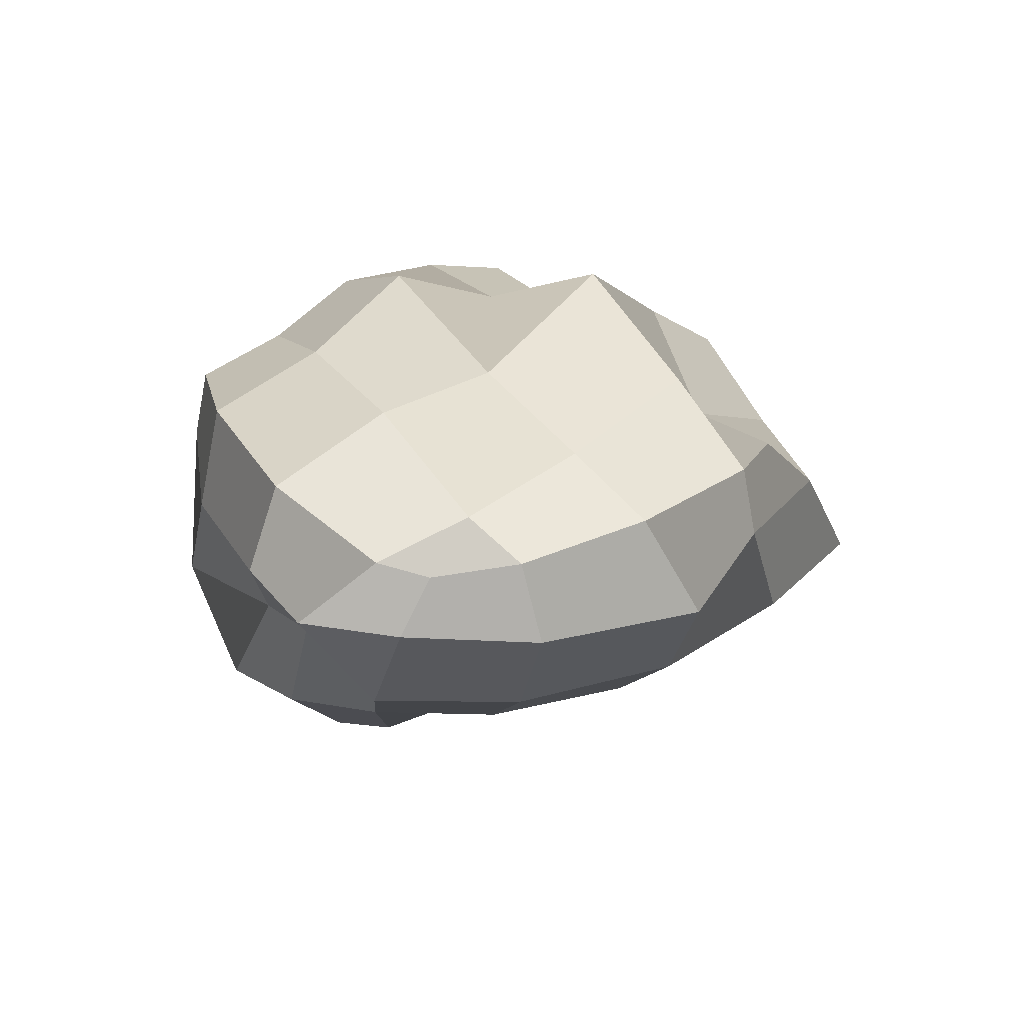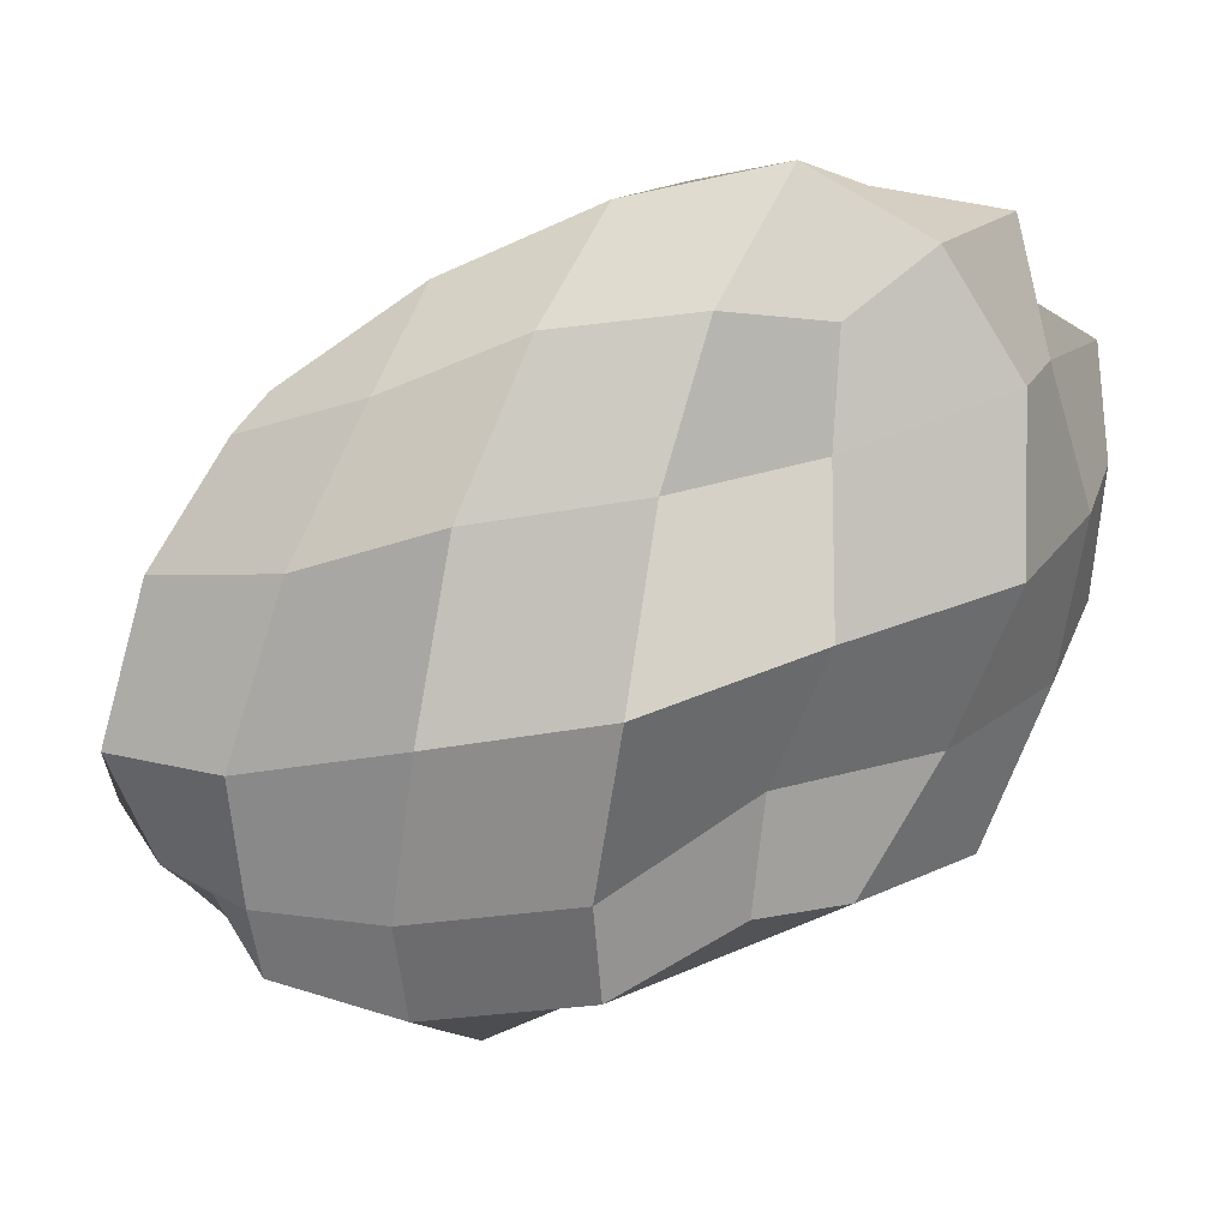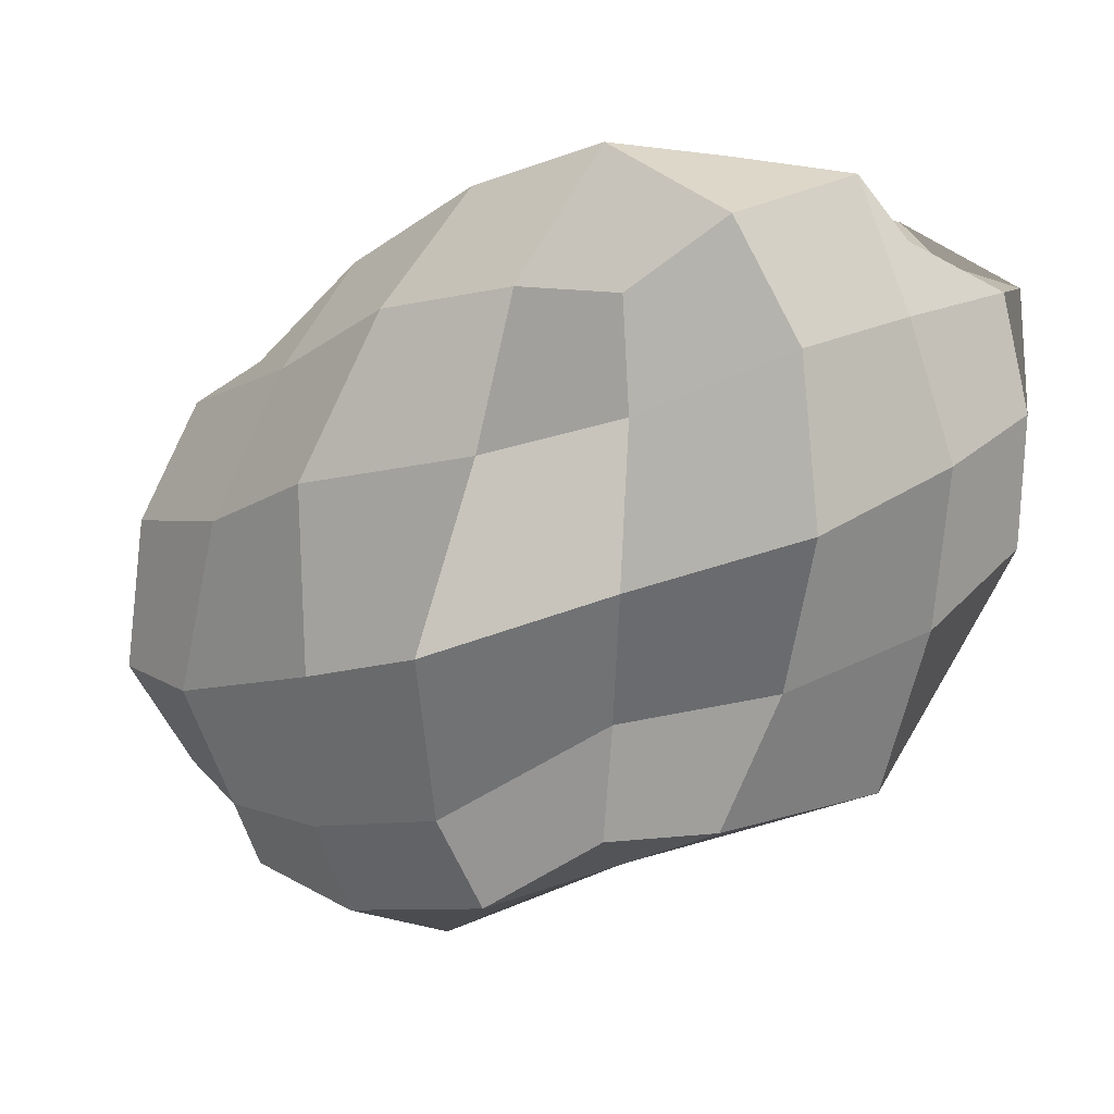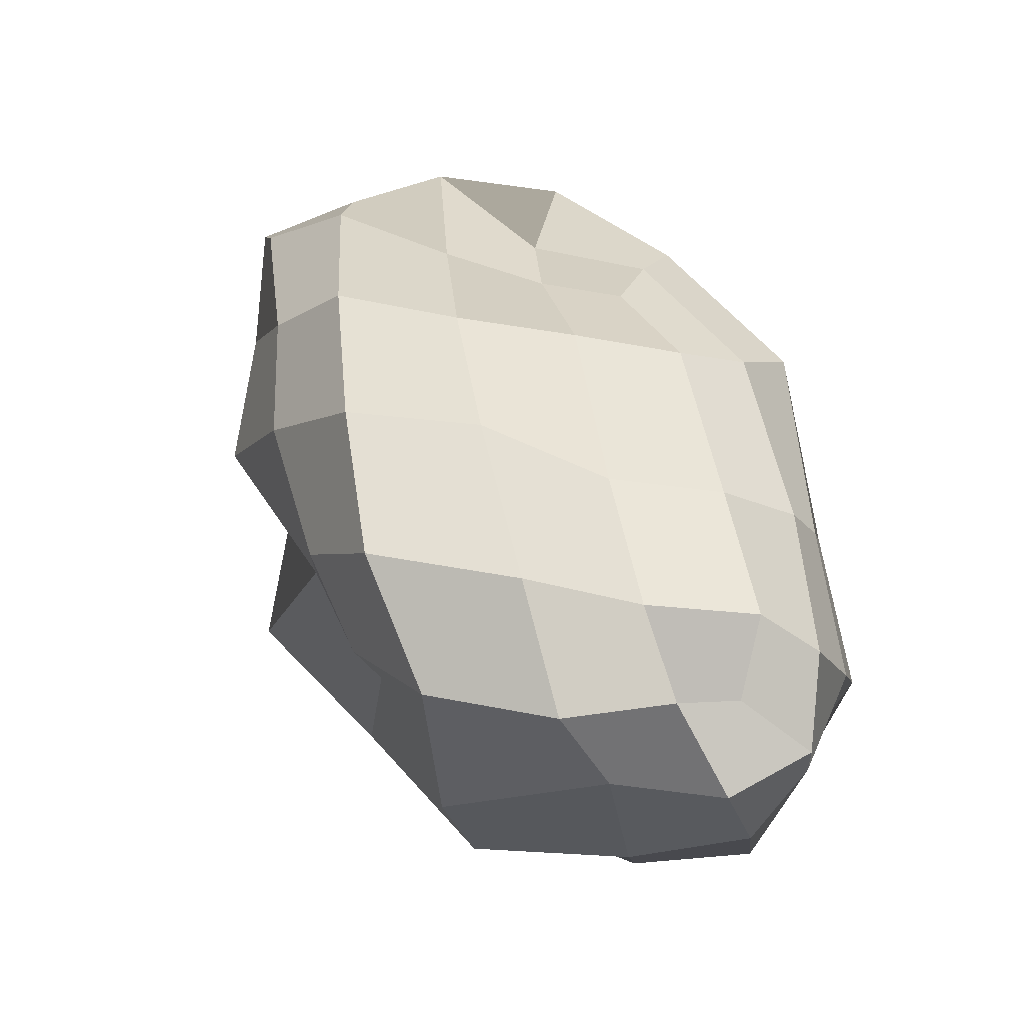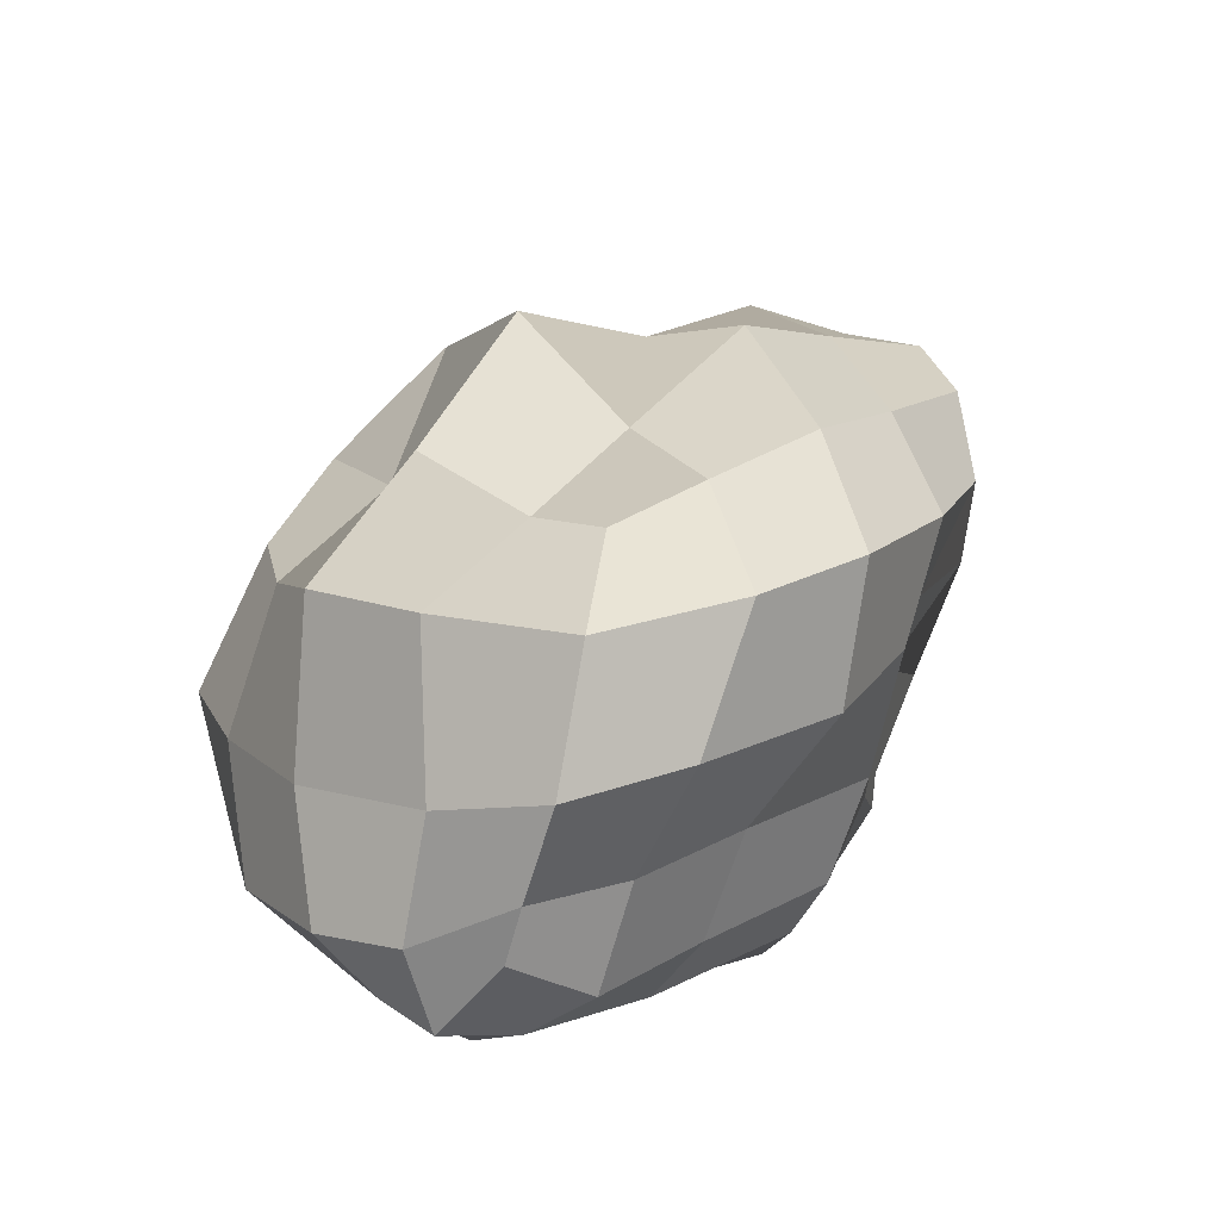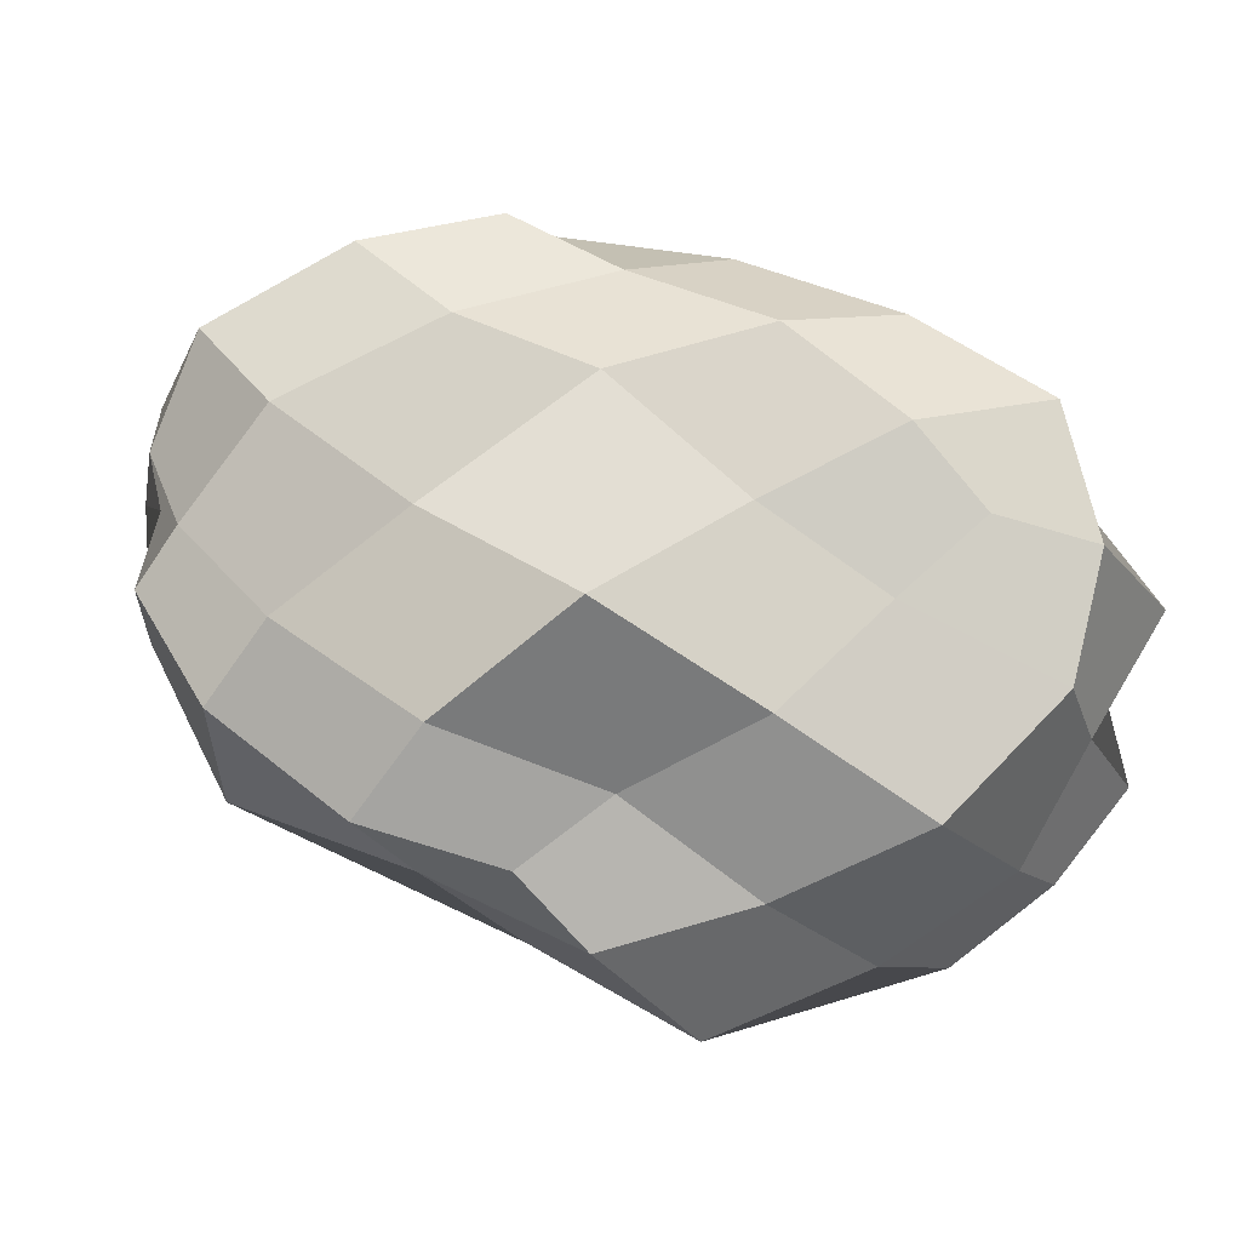
<metadata>
{"format":"obj","ext":"obj","renderer":"f3d","projection":"perspective","resolution":1024,"background":"white","views":[{"elev":20.1,"azim":135.8,"up":"+Y"},{"elev":0.8,"azim":-173.2,"up":"+Z"},{"elev":2.1,"azim":-145.3,"up":"+Z"},{"elev":65.9,"azim":-103.4,"up":"+Z"},{"elev":22.3,"azim":-40.6,"up":"+Y"},{"elev":68.6,"azim":-134.7,"up":"+Y"}]}
</metadata>
<code>
g Cube_Cube
v 1.172 0.5643 -1.25
v 0.6397 -0.3852 -0.4285
v 1.033 0.8923 0.009373
v 0.3854 -0.1372 0.3084
v -0.3321 0.6457 -1.29
v -1.033 -0.4015 -0.4917
v -0.5847 0.9291 0.288
v -1.039 -0.1217 0.4157
v -1.099 -0.3147 -0.1865
v -1.184 -0.3214 0.06667
v -1.215 -0.29 0.3447
v 0.241 -0.4146 -0.4035
v -0.285 -0.2641 -0.3337
v -0.7436 -0.4799 -0.4668
v 1.286 0.4044 -1.242
v 1.197 0.09222 -1.013
v 0.9067 -0.1552 -0.6727
v -1.022 0.06818 0.4702
v -1.043 0.4219 0.6324
v -0.8399 0.7709 0.5057
v 0.984 0.653 0.1427
v 0.7555 0.3461 0.1489
v 0.5424 0.07995 0.2094
v -0.6049 0.4396 -1.265
v -0.9402 0.08464 -1.16
v -0.9917 -0.1827 -0.7373
v 0.6478 0.9334 0.1044
v 0.1972 1.019 0.2667
v -0.2608 0.9924 0.3158
v 1.306 0.6236 -1.163
v 1.416 0.8078 -0.8404
v 1.266 0.9015 -0.3623
v -0.8462 -0.2218 0.5574
v -0.4314 -0.2316 0.5082
v 0.0562 -0.2314 0.4898
v -0.5587 0.8566 -0.05356
v -0.5696 0.918 -0.544
v -0.3766 0.6618 -0.9415
v 0.06265 0.7025 -1.516
v 0.5928 0.6812 -1.577
v 1.012 0.6269 -1.473
v 0.5131 -0.2495 0.2188
v 0.6385 -0.3727 0.05079
v 0.6788 -0.4299 -0.2029
v 1.035 0.7264 -1.272
v 0.6116 0.8321 -1.298
v 0.0579 0.9387 -1.224
v 1.032 0.9639 -0.8914
v 0.5252 0.9715 -0.8226
v -0.0522 1.18 -0.7319
v 0.8589 1.012 -0.3591
v 0.389 1.163 -0.2405
v -0.1193 0.9828 -0.16
v 0.174 0.06973 0.5201
v 0.335 0.4011 0.4847
v 0.5239 0.736 0.4334
v -0.334 0.09578 0.563
v -0.1566 0.4371 0.7294
v 0.02466 0.8041 0.6302
v -0.7538 0.1017 0.5936
v -0.6395 0.4318 0.7069
v -0.4678 0.8447 0.7191
v -1.284 -0.02506 0.3155
v -1.139 0.2865 0.2351
v -1.062 0.7724 0.1287
v -1.321 -0.1144 -0.03795
v -1.253 0.2393 -0.1903
v -1.063 0.6832 -0.3824
v -1.267 -0.1659 -0.4345
v -1.154 0.1723 -0.6645
v -0.8545 0.5077 -0.8378
v -0.8924 -0.5731 -0.1123
v -0.4211 -0.5971 -0.06391
v 0.1343 -0.5666 -0.08797
v -0.9502 -0.4999 0.1494
v -0.4914 -0.5351 0.1774
v 0.09766 -0.6026 0.1919
v -0.9234 -0.4001 0.3474
v -0.4901 -0.4467 0.361
v 0.04205 -0.4384 0.3637
v 1.081 -0.1267 -0.4485
v 1.233 0.257 -0.7329
v 1.478 0.4341 -1.003
v 1.092 -0.1087 -0.1643
v 1.202 0.2622 -0.5036
v 1.415 0.4964 -0.6936
v 0.8083 0.03597 -0.02252
v 1.192 0.2753 -0.08018
v 1.287 0.5728 -0.2837
v -0.5737 -0.2194 -0.8617
v -0.3802 0.0494 -1.305
v -0.09489 0.4235 -1.44
v -0.04307 -0.2974 -0.8981
v 0.2156 0.01287 -1.354
v 0.4472 0.3713 -1.676
v 0.5039 -0.2474 -0.8213
v 0.7846 0.03097 -1.237
v 0.963 0.3724 -1.511
g Cube_Material
f 45 46 49 48
f 46 47 50 49
f 48 49 52 51
f 49 50 53 52
f 1 41 45 30
f 41 40 46 45
f 40 39 47 46
f 39 5 38 47
f 47 38 37 50
f 50 37 36 53
f 53 36 7 29
f 52 53 29 28
f 51 52 28 27
f 32 51 27 3
f 31 48 51 32
f 30 45 48 31
f 54 55 58 57
f 55 56 59 58
f 57 58 61 60
f 58 59 62 61
f 4 23 54 35
f 23 22 55 54
f 22 21 56 55
f 21 3 27 56
f 56 27 28 59
f 59 28 29 62
f 62 29 7 20
f 61 62 20 19
f 60 61 19 18
f 33 60 18 8
f 34 57 60 33
f 35 54 57 34
f 63 64 67 66
f 64 65 68 67
f 66 67 70 69
f 67 68 71 70
f 8 18 63 11
f 18 19 64 63
f 19 20 65 64
f 20 7 36 65
f 65 36 37 68
f 68 37 38 71
f 71 38 5 24
f 70 71 24 25
f 69 70 25 26
f 9 69 26 6
f 10 66 69 9
f 11 63 66 10
f 72 73 76 75
f 73 74 77 76
f 75 76 79 78
f 76 77 80 79
f 6 14 72 9
f 14 13 73 72
f 13 12 74 73
f 12 2 44 74
f 74 44 43 77
f 77 43 42 80
f 80 42 4 35
f 79 80 35 34
f 78 79 34 33
f 11 78 33 8
f 10 75 78 11
f 9 72 75 10
f 81 82 85 84
f 82 83 86 85
f 84 85 88 87
f 85 86 89 88
f 2 17 81 44
f 17 16 82 81
f 16 15 83 82
f 15 1 30 83
f 83 30 31 86
f 86 31 32 89
f 89 32 3 21
f 88 89 21 22
f 87 88 22 23
f 42 87 23 4
f 43 84 87 42
f 44 81 84 43
f 90 91 94 93
f 91 92 95 94
f 93 94 97 96
f 94 95 98 97
f 6 26 90 14
f 26 25 91 90
f 25 24 92 91
f 24 5 39 92
f 92 39 40 95
f 95 40 41 98
f 98 41 1 15
f 97 98 15 16
f 96 97 16 17
f 12 96 17 2
f 13 93 96 12
f 14 90 93 13

</code>
